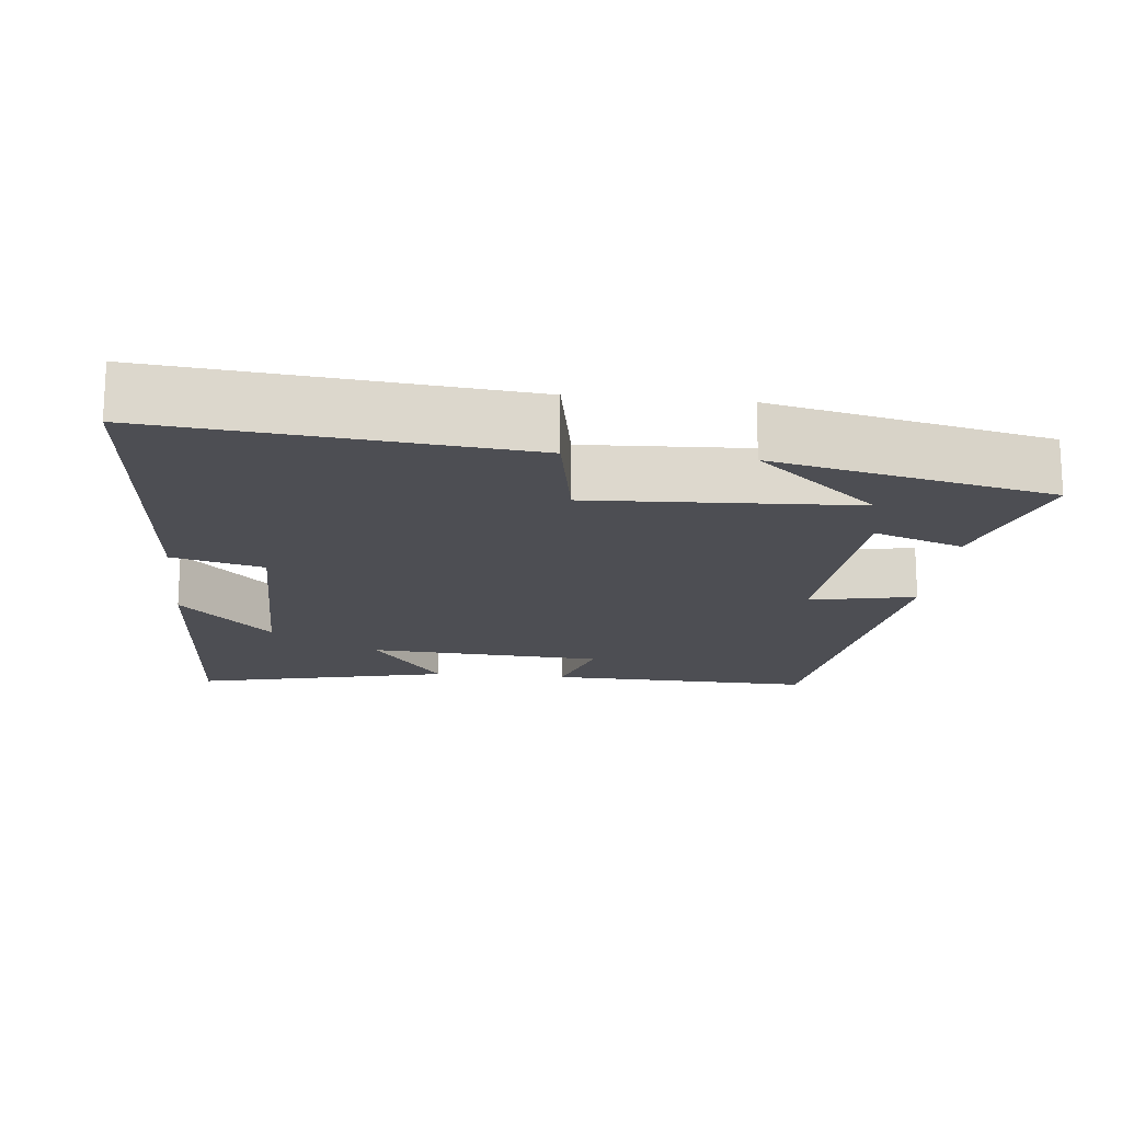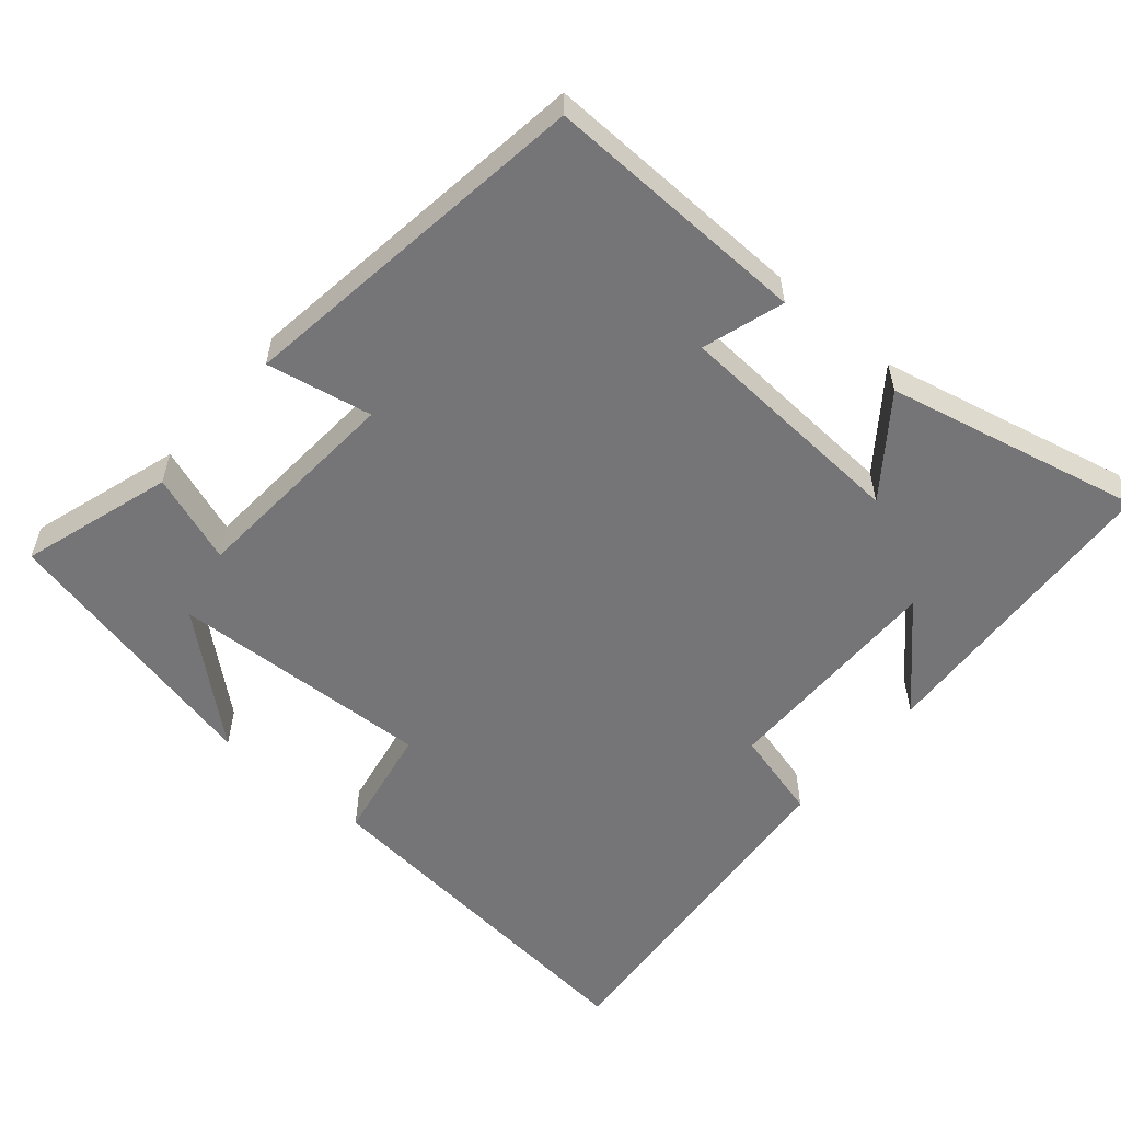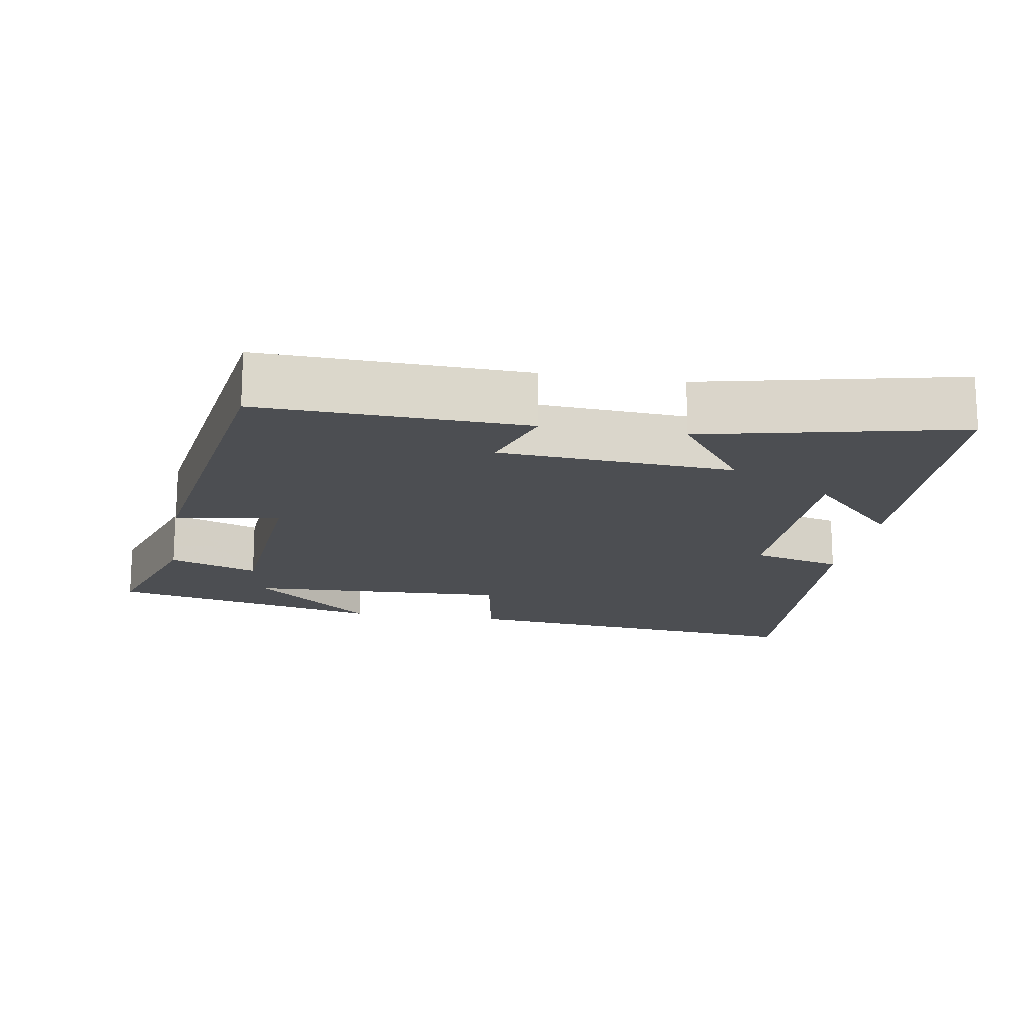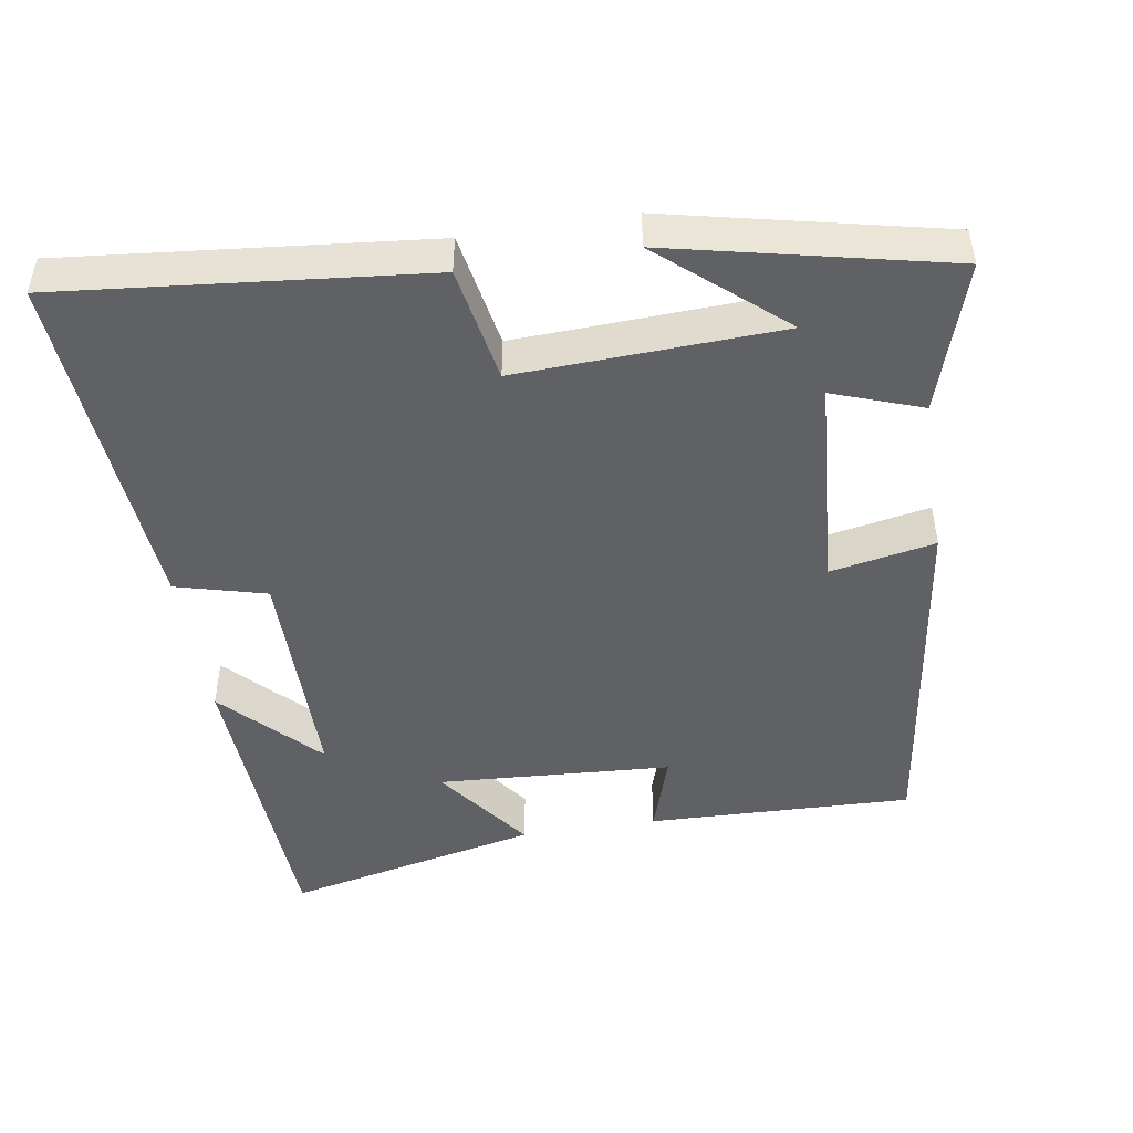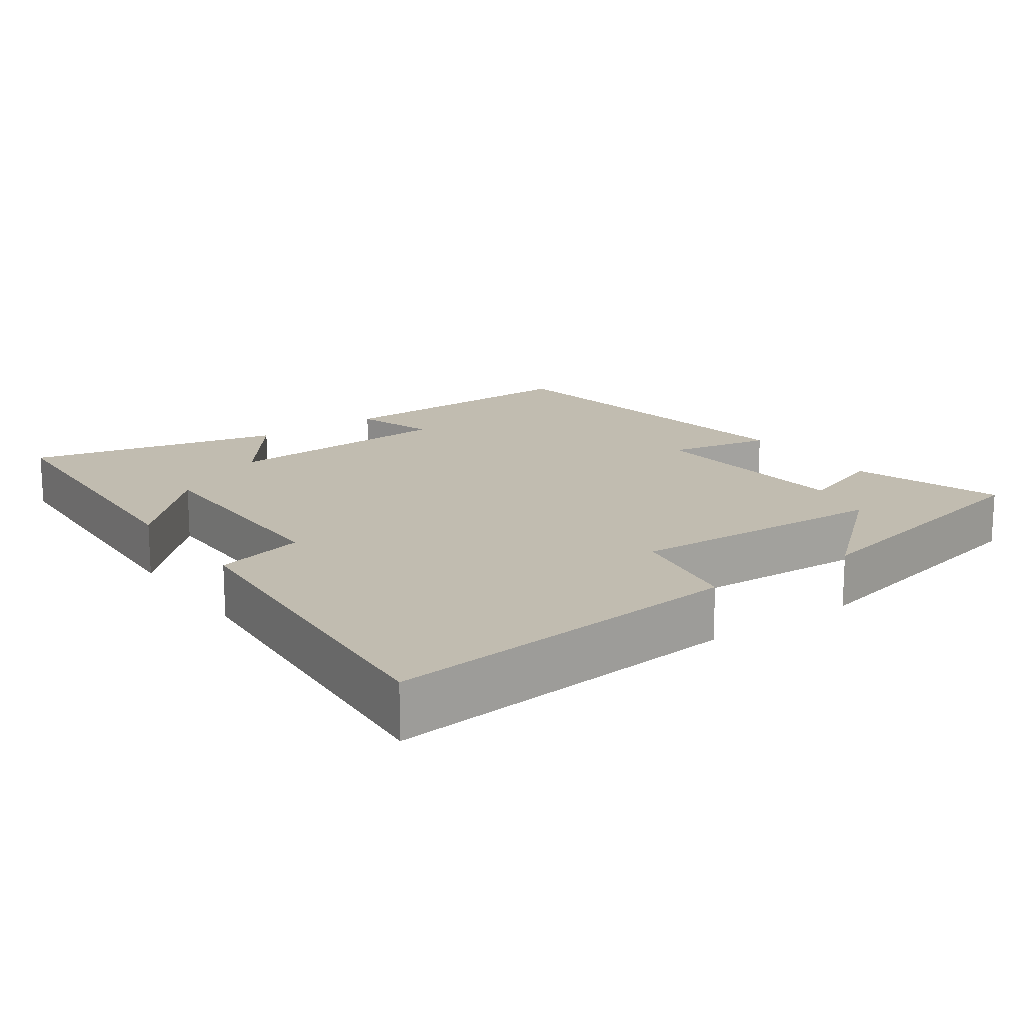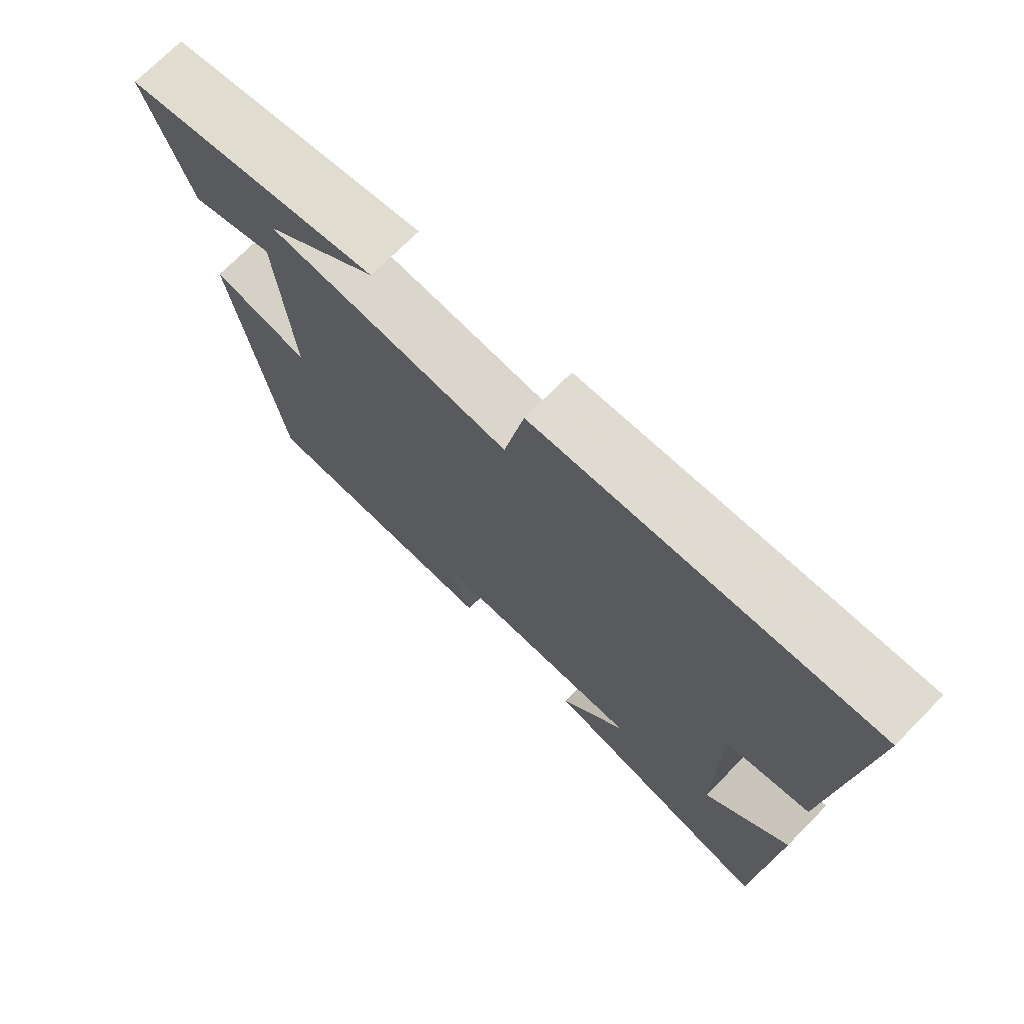
<metadata>
{"format":"obj","ext":"obj","renderer":"f3d","projection":"perspective","resolution":1024,"background":"white","views":[{"elev":-17.3,"azim":-5.7,"up":"+Y"},{"elev":-56.6,"azim":139.7,"up":"+Y"},{"elev":-16.7,"azim":170.3,"up":"+Y"},{"elev":-47.3,"azim":9.1,"up":"+Y"},{"elev":16.5,"azim":-35.3,"up":"+Y"},{"elev":72.5,"azim":-135.3,"up":"+Z"}]}
</metadata>
<code>
v 0.43 0.07 -0.511
v 0.064 0.07 -0.5
v 0.1 0.07 -0.388
v -0.224 0.07 -0.368
v -0.126 0.07 -0.5
v -0.478 0.07 -0.579
v -0.5 0.07 -0.156
v -0.375 0.07 -0.285
v -0.375 0.07 0.031
v -0.5 0.07 0.064
v -0.538 0.07 0.55
v -0.038 0.07 0.5
v -0.009 0.07 0.34
v 0.353 0.07 0.356
v 0.186 0.07 0.5
v 0.566 0.07 0.415
v 0.5 0.07 0.208
v 0.377 0.07 0.252
v 0.355 0.07 -0.046
v 0.5 0.07 -0.018
v 0.43 0 -0.511
v 0.064 0 -0.5
v 0.1 0 -0.388
v -0.224 0 -0.368
v -0.126 0 -0.5
v -0.478 0 -0.579
v -0.5 0 -0.156
v -0.375 0 -0.285
v -0.375 0 0.031
v -0.5 0 0.064
v -0.538 0 0.55
v -0.038 0 0.5
v -0.009 0 0.34
v 0.353 0 0.356
v 0.186 0 0.5
v 0.566 0 0.415
v 0.5 0 0.208
v 0.377 0 0.252
v 0.355 0 -0.046
v 0.5 0 -0.018
f 19 20 1 2
f 18 19 2 3
f 16 17 18
f 14 15 16
f 14 16 18
f 13 14 18 3
f 9 10 11 12
f 8 9 12 13
f 6 7 8
f 4 5 6 8
f 3 4 8 13
f 22 21 40 39
f 23 22 39 38
f 38 37 36
f 36 35 34
f 38 36 34
f 23 38 34 33
f 32 31 30 29
f 33 32 29 28
f 28 27 26
f 28 26 25 24
f 33 28 24 23
f 1 21 22 2
f 2 22 23 3
f 3 23 24 4
f 4 24 25 5
f 5 25 26 6
f 6 26 27 7
f 7 27 28 8
f 8 28 29 9
f 9 29 30 10
f 10 30 31 11
f 11 31 32 12
f 12 32 33 13
f 13 33 34 14
f 14 34 35 15
f 15 35 36 16
f 16 36 37 17
f 17 37 38 18
f 18 38 39 19
f 19 39 40 20
f 20 40 21 1

</code>
